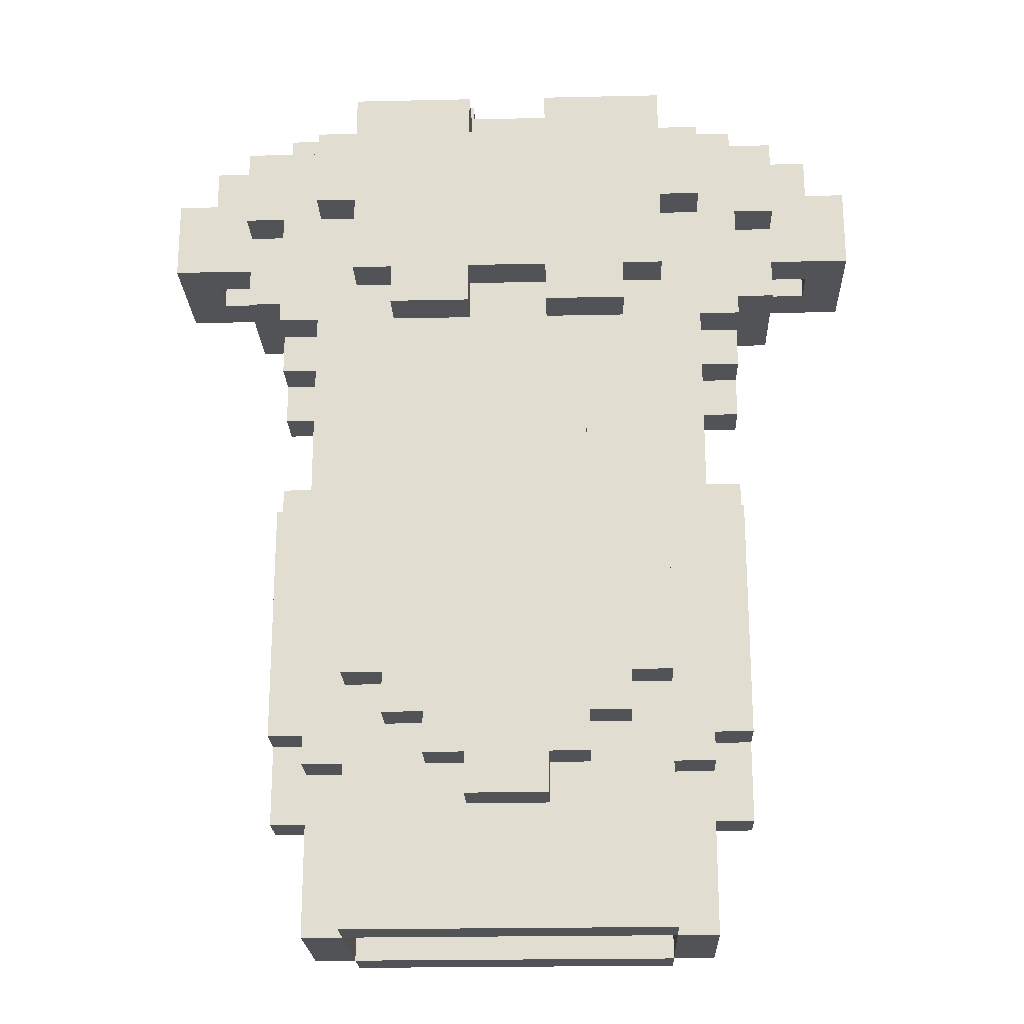
<metadata>
{"format":"obj","ext":"obj","renderer":"f3d","projection":"perspective","resolution":1024,"background":"white","views":[{"elev":-21.9,"azim":-177.8,"up":"+Y"}]}
</metadata>
<code>
v 4 9 2
v 4 -11 2
v -4 -11 2
v -4 9 2
v 4 0 -3
v 4 -5 -3
v -4 -5 -3
v -4 0 -3
v -4 0 -2
v -4 -5 -2
v -5 -5 -2
v -5 0 -2
v 5 0 -2
v 5 -5 -2
v 4 -5 -2
v 4 0 -2
v -5 0 -1
v -5 -6 -1
v -6 -6 -1
v -6 0 -1
v 6 0 -1
v 6 -6 -1
v 5 -6 -1
v 5 0 -1
v 5 5 -2
v 5 2 -2
v -5 2 -2
v -5 5 -2
v 4 -8 -2
v 4 -11 -2
v -4 -11 -2
v -4 -8 -2
v -4 -7 -1
v -4 -11 -1
v -5 -11 -1
v -5 -7 -1
v 5 -7 -1
v 5 -11 -1
v 4 -11 -1
v 4 -7 -1
v 5 10 -3
v 5 8 -3
v -5 8 -3
v -5 10 -3
v 4 8 -3
v 4 6 -3
v -4 6 -3
v -4 8 -3
v -5 10 -2
v -5 8 -2
v -7 8 -2
v -7 10 -2
v -4 8 -2
v -4 6 -2
v -6 6 -2
v -6 8 -2
v 6 8 -2
v 6 6 -2
v 4 6 -2
v 4 8 -2
v 7 10 -2
v 7 8 -2
v 5 8 -2
v 5 10 -2
v 8 9 1
v 8 7 1
v 6 7 1
v 6 9 1
v 1 11 2
v 1 9 2
v -1 9 2
v -1 11 2
v -5 -6 0
v -5 -8 0
v -6 -8 0
v -6 -6 0
v 6 -6 0
v 6 -8 0
v 5 -8 0
v 5 -6 0
v 3 -5 -3
v 3 -6 -3
v -3 -6 -3
v -3 -5 -3
v 3 1 -3
v 3 0 -3
v -3 0 -3
v -3 1 -3
v -1 11 -3
v -1 10 -3
v -4 10 -3
v -4 11 -3
v 2 -6 -3
v 2 -7 -3
v -2 -7 -3
v -2 -6 -3
v 2 2 -3
v 2 1 -3
v -2 1 -3
v -2 2 -3
v 4 11 -3
v 4 10 -3
v 1 10 -3
v 1 11 -3
v -3 6 -2
v -3 5 -2
v -6 5 -2
v -2 -6 -2
v -2 -7 -2
v -5 -7 -2
v -5 -6 -2
v -2 2 -2
v -2 1 -2
v -5 1 -2
v -1 -7 -2
v -1 -8 -2
v -4 -7 -2
v 4 -7 -2
v 1 -8 -2
v 1 -7 -2
v 5 -6 -2
v 5 -7 -2
v 2 -7 -2
v 2 -6 -2
v 5 1 -2
v 2 1 -2
v 2 2 -2
v 6 5 -2
v 3 5 -2
v 3 6 -2
v -6 8 -1
v -6 7 -1
v -9 7 -1
v -9 8 -1
v 9 8 -1
v 9 7 -1
v 6 7 -1
v 6 8 -1
v -1 6 -3
v -1 5 -3
v -3 5 -3
v -3 6 -3
v 1 -7 -3
v 1 -8 -3
v -1 -8 -3
v -1 -7 -3
v 3 6 -3
v 3 5 -3
v 1 5 -3
v 1 6 -3
v -3 -5 -2
v -3 -6 -2
v -3 1 -2
v -3 0 -2
v 1 6 -2
v 1 5 -2
v -1 5 -2
v -1 6 -2
v 1 11 -2
v 1 10 -2
v -1 10 -2
v -1 11 -2
v 3 -6 -2
v 3 -5 -2
v 3 0 -2
v 3 1 -2
v -7 9 -1
v -7 8 -1
v -9 9 -1
v -4 11 -1
v -4 10 -1
v -6 10 -1
v -6 11 -1
v -1 12 -1
v -1 11 -1
v -3 11 -1
v -3 12 -1
v 3 12 -1
v 3 11 -1
v 1 11 -1
v 1 12 -1
v 6 11 -1
v 6 10 -1
v 4 10 -1
v 4 11 -1
v 9 9 -1
v 7 8 -1
v 7 9 -1
v -6 8 1
v -6 7 1
v -8 7 1
v -8 8 1
v -7 10 -1
v -8 9 -1
v -8 10 -1
v -6 6 -1
v -7 6 -1
v -7 7 -1
v -5 5 -1
v -5 4 -1
v -6 4 -1
v -6 5 -1
v 6 5 -1
v 6 4 -1
v 5 4 -1
v 5 5 -1
v 7 7 -1
v 7 6 -1
v 6 6 -1
v 8 10 -1
v 8 9 -1
v 7 10 -1
v -6 11 0
v -6 10 0
v -7 10 0
v -7 11 0
v -5 1 0
v -5 0 0
v -6 0 0
v -6 1 0
v -5 4 0
v -5 3 0
v -6 3 0
v -6 4 0
v 6 1 0
v 6 0 0
v 5 0 0
v 5 1 0
v 6 4 0
v 6 3 0
v 5 3 0
v 5 4 0
v 7 11 0
v 7 10 0
v 6 10 0
v 6 11 0
v -7 9 1
v -7 8 1
v -8 9 1
v -4 8 1
v -4 7 1
v -5 7 1
v -5 8 1
v -4 9 -1
v 4 9 -1
v -6 0 2
v -6 -6 2
v -5 -6 2
v -5 0 2
v 5 0 2
v 5 -6 2
v 6 -6 2
v 6 0 2
v -4 -8 3
v -4 -11 3
v 4 -11 3
v 4 -8 3
v -4 -1 4
v -4 -5 4
v 4 -5 4
v 4 -1 4
v -4 10 4
v -4 6 4
v 4 6 4
v 4 10 4
v 4 8 3
v 4 5 3
v 6 5 3
v 6 8 3
v -5 -7 2
v -5 -11 2
v -4 -7 2
v 4 -7 2
v 5 -11 2
v 5 -7 2
v -5 -1 3
v -5 -5 3
v -4 -5 3
v -4 -1 3
v 4 -1 3
v 4 -5 3
v 5 -5 3
v 5 -1 3
v -3 1 4
v -3 -1 4
v 3 -1 4
v 3 1 4
v -7 10 3
v -7 8 3
v -4 8 3
v -4 10 3
v 4 10 3
v 7 8 3
v 7 10 3
v -1 9 -1
v 1 9 -1
v 6 9 0
v 6 7 0
v 8 7 0
v 8 9 0
v -6 8 3
v -6 6 3
v -4 6 3
v -5 1 3
v -3 -1 3
v -3 1 3
v 3 1 3
v 3 -1 3
v 5 1 3
v -6 -6 1
v -6 -8 1
v -5 -8 1
v -5 -6 1
v 5 -6 1
v 5 -8 1
v 6 -8 1
v 6 -6 1
v -5 3 3
v -4 1 3
v -4 3 3
v 4 3 3
v 4 1 3
v 5 3 3
v -3 3 3
v -3 2 3
v 3 2 3
v 3 3 3
v -3 -5 4
v -3 -6 4
v 3 -6 4
v 3 -5 4
v -3 6 4
v -3 5 4
v 4 5 4
v -9 8 2
v -9 7 2
v -6 7 2
v -6 8 2
v 6 8 2
v 6 7 2
v 9 7 2
v 9 8 2
v -6 5 3
v -3 5 3
v -3 6 3
v -5 -6 3
v -5 -7 3
v -2 -7 3
v -2 -6 3
v -5 4 3
v -1 3 3
v -1 4 3
v -5 5 3
v -2 4 3
v -2 5 3
v -4 -7 3
v -1 -8 3
v -1 -7 3
v 1 -7 3
v 1 -8 3
v 4 -7 3
v 1 4 3
v 1 3 3
v 5 4 3
v 2 -6 3
v 2 -7 3
v 5 -7 3
v 5 -6 3
v 2 5 3
v 2 4 3
v 5 5 3
v -4 2 4
v -4 1 4
v -1 1 4
v -1 2 4
v -4 11 4
v -1 10 4
v -1 11 4
v -2 -6 4
v -2 -7 4
v 2 -7 4
v 2 -6 4
v -2 5 4
v -2 4 4
v 2 4 4
v 2 5 4
v 1 2 4
v 1 1 4
v 4 1 4
v 4 2 4
v 1 11 4
v 1 10 4
v 4 11 4
v -8 8 0
v -8 7 0
v -6 7 0
v -6 8 0
v -9 9 2
v -7 8 2
v -7 9 2
v -6 11 2
v -6 10 2
v -4 10 2
v -4 11 2
v -3 12 2
v -3 11 2
v -1 12 2
v 1 12 2
v 3 11 2
v 3 12 2
v 4 11 2
v 4 10 2
v 6 10 2
v 6 11 2
v 7 9 2
v 7 8 2
v 9 9 2
v -3 -6 3
v -3 -5 3
v -1 2 3
v -1 1 3
v 1 1 3
v 1 2 3
v -1 11 3
v -1 10 3
v 1 10 3
v 1 11 3
v 3 -5 3
v 3 -6 3
v -1 -7 4
v -1 -8 4
v 1 -8 4
v 1 -7 4
v -1 4 4
v -1 3 4
v 1 3 4
v 1 4 4
v -8 9 0
v -7 8 0
v -7 9 0
v -5 8 0
v -5 7 0
v -4 7 0
v -4 8 0
v -7 11 1
v -7 10 1
v -6 10 1
v -6 11 1
v -6 1 1
v -6 0 1
v -5 0 1
v -5 1 1
v -6 4 1
v -6 3 1
v -5 3 1
v -5 4 1
v 5 1 1
v 5 0 1
v 6 0 1
v 6 1 1
v 5 4 1
v 5 3 1
v 6 3 1
v 6 4 1
v 6 11 1
v 6 10 1
v 7 10 1
v 7 11 1
v -8 10 2
v -8 9 2
v -7 10 2
v -7 7 2
v -7 6 2
v -6 6 2
v -6 5 2
v -6 4 2
v -5 4 2
v -5 5 2
v 5 5 2
v 5 4 2
v 6 4 2
v 6 5 2
v 6 6 2
v 7 6 2
v 7 7 2
v 7 10 2
v 8 9 2
v 8 10 2
v -4 3 4
v -3 2 4
v -3 3 4
v 3 3 4
v 3 2 4
v 4 3 4
v -5 0 3
v -5 -8 -1
v -5 -8 2
v -5 3 -2
v -5 -7 0
v -5 4 -2
v -5 -7 1
v -4 7 2
v -4 7 -1
v 5 0 3
v 5 -8 2
v 5 -8 -1
v 5 3 -2
v 6 6 3
v -4 8 2
v -4 8 -1
v 5 -7 0
v 5 4 -2
v 5 -7 1
v -4 11 -2
v 4 11 -2
v -4 11 3
v 4 11 3
v -4 10 -2
v 4 10 -2
v -3 11 0
v 3 11 0
v -3 11 1
v 3 11 1
v -8 10 0
v 8 10 0
v -8 10 1
v 8 10 1
v -7 7 0
v -7 7 1
v 7 7 1
v 7 7 0
v -9 7 0
v 9 7 0
v -9 7 1
v 9 7 1
g mtx_armour2
f 70 1 273
f 273 71 70
f 71 273 2
f 2 4 71
f 4 2 3
f 3 509 4
f 509 3 272
f 272 502 509
f 86 5 6
f 6 87 86
f 87 6 81
f 81 8 87
f 8 81 84
f 84 7 8
f 10 12 9
f 10 11 12
f 14 16 13
f 14 15 16
f 18 20 17
f 18 19 20
f 22 24 21
f 22 23 24
f 129 25 512
f 512 156 129
f 156 512 507
f 507 157 156
f 157 507 26
f 26 106 157
f 106 26 127
f 127 28 106
f 28 127 112
f 112 500 28
f 500 112 27
f 27 498 500
f 119 29 30
f 30 116 119
f 116 30 31
f 31 32 116
f 36 33 34
f 34 496 36
f 496 34 35
f 40 37 506
f 506 39 40
f 39 506 38
f 102 41 42
f 42 103 102
f 103 42 45
f 45 90 103
f 90 45 48
f 48 91 90
f 91 48 43
f 43 44 91
f 48 45 46
f 46 47 48
f 47 46 147
f 147 142 47
f 142 147 150
f 150 139 142
f 52 49 50
f 50 51 52
f 51 50 56
f 50 53 54
f 54 56 50
f 56 54 55
f 63 57 58
f 58 60 63
f 60 58 59
f 64 61 62
f 62 63 64
f 63 62 57
f 68 65 66
f 66 67 68
f 67 66 530
f 70 72 69
f 70 71 72
f 76 73 499
f 499 75 76
f 75 499 74
f 80 77 78
f 78 511 80
f 511 78 79
f 84 81 82
f 82 83 84
f 83 82 93
f 93 96 83
f 98 85 86
f 86 99 98
f 99 86 87
f 87 88 99
f 90 92 89
f 90 91 92
f 96 93 94
f 94 95 96
f 95 94 143
f 143 146 95
f 98 100 97
f 98 99 100
f 102 104 101
f 102 103 104
f 54 105 106
f 106 55 54
f 55 106 28
f 28 107 55
f 152 108 109
f 109 111 152
f 111 109 117
f 117 110 111
f 27 112 113
f 113 114 27
f 114 113 153
f 109 115 116
f 116 117 109
f 117 116 32
f 123 118 29
f 29 120 123
f 120 29 119
f 163 121 122
f 122 124 163
f 124 122 118
f 118 123 124
f 127 26 125
f 125 126 127
f 126 125 166
f 59 58 128
f 128 130 59
f 130 128 25
f 25 129 130
f 168 131 132
f 132 134 168
f 134 132 198
f 198 133 134
f 187 135 136
f 136 138 187
f 138 136 207
f 207 137 138
f 140 142 139
f 140 141 142
f 144 146 143
f 144 145 146
f 148 150 147
f 148 149 150
f 10 151 152
f 152 11 10
f 11 152 111
f 114 153 154
f 154 12 114
f 12 154 9
f 156 158 155
f 156 157 158
f 160 162 159
f 160 161 162
f 15 14 121
f 121 164 15
f 164 121 163
f 166 125 13
f 13 165 166
f 165 13 16
f 194 167 168
f 168 169 194
f 169 168 134
f 171 173 170
f 171 172 173
f 175 177 174
f 175 176 177
f 179 181 178
f 179 180 181
f 183 185 182
f 183 184 185
f 211 186 135
f 135 188 211
f 188 135 187
f 238 189 190
f 190 192 238
f 192 190 529
f 529 191 192
f 167 195 193
f 167 194 195
f 196 198 132
f 196 197 198
f 200 202 199
f 200 201 202
f 204 206 203
f 204 205 206
f 208 137 207
f 208 209 137
f 211 212 210
f 211 188 212
f 214 216 213
f 214 215 216
f 218 220 217
f 218 219 220
f 222 224 221
f 222 223 224
f 226 228 225
f 226 227 228
f 230 232 229
f 230 231 232
f 234 236 233
f 234 235 236
f 238 239 237
f 238 192 239
f 241 243 240
f 241 242 243
f 295 244 510
f 510 296 295
f 296 510 503
f 503 245 296
f 245 503 33
f 33 40 245
f 40 33 34
f 34 39 40
f 247 249 246
f 247 248 249
f 251 253 250
f 251 252 253
f 357 254 255
f 255 360 357
f 360 255 256
f 256 257 360
f 285 258 259
f 259 286 285
f 286 259 328
f 328 261 286
f 261 328 331
f 331 260 261
f 377 262 263
f 263 392 377
f 392 263 332
f 332 265 392
f 265 332 264
f 269 266 267
f 267 508 269
f 508 267 371
f 371 268 508
f 272 270 497
f 497 3 272
f 3 497 271
f 275 273 2
f 2 505 275
f 505 2 274
f 277 279 276
f 277 278 279
f 281 283 280
f 281 282 283
f 374 284 285
f 285 388 374
f 388 285 286
f 286 287 388
f 291 288 289
f 289 290 291
f 290 289 301
f 294 292 266
f 266 293 294
f 293 266 269
f 295 180 175
f 295 296 180
f 300 297 298
f 298 299 300
f 299 298 531
f 302 290 301
f 302 303 290
f 319 304 495
f 495 306 319
f 306 495 276
f 276 305 306
f 305 276 279
f 322 307 308
f 308 309 322
f 309 308 280
f 280 504 309
f 504 280 283
f 313 310 311
f 311 501 313
f 501 311 312
f 317 314 513
f 513 316 317
f 316 513 315
f 304 320 318
f 304 319 320
f 322 323 321
f 322 309 323
f 351 324 325
f 325 363 351
f 363 325 420
f 420 327 363
f 327 420 423
f 423 326 327
f 331 328 329
f 329 330 331
f 330 329 379
f 379 382 330
f 264 332 333
f 333 334 264
f 334 333 383
f 383 386 334
f 399 335 336
f 336 338 399
f 338 336 472
f 472 337 338
f 416 339 340
f 340 342 416
f 342 340 485
f 485 341 342
f 303 302 343
f 343 345 303
f 345 343 353
f 353 344 345
f 418 346 347
f 347 349 418
f 349 347 356
f 356 348 349
f 354 350 318
f 318 352 354
f 352 318 320
f 320 351 352
f 351 320 324
f 344 353 350
f 350 355 344
f 355 350 354
f 348 356 254
f 254 358 348
f 358 254 357
f 366 359 360
f 360 361 366
f 361 360 257
f 370 362 363
f 363 364 370
f 364 363 327
f 327 323 364
f 323 327 321
f 429 365 366
f 366 368 429
f 368 366 361
f 361 367 368
f 267 369 370
f 370 371 267
f 371 370 364
f 490 372 373
f 373 375 490
f 375 373 284
f 284 374 375
f 262 378 376
f 262 377 378
f 382 379 380
f 380 381 382
f 381 380 430
f 430 433 381
f 386 383 384
f 384 385 386
f 385 384 434
f 434 437 385
f 493 387 388
f 388 390 493
f 390 388 287
f 287 389 390
f 392 393 391
f 392 265 393
f 439 394 395
f 395 397 439
f 397 395 528
f 528 396 397
f 470 398 335
f 335 400 470
f 400 335 399
f 402 404 401
f 402 403 404
f 406 407 405
f 406 72 407
f 69 410 408
f 69 409 410
f 412 414 411
f 412 413 414
f 487 415 416
f 416 417 487
f 417 416 342
f 278 277 346
f 346 419 278
f 419 346 418
f 421 423 420
f 421 422 423
f 425 427 424
f 425 426 427
f 281 428 429
f 429 282 281
f 282 429 368
f 431 433 430
f 431 432 433
f 435 437 434
f 435 436 437
f 394 440 438
f 394 439 440
f 442 444 441
f 442 443 444
f 446 448 445
f 446 447 448
f 450 452 449
f 450 451 452
f 454 456 453
f 454 455 456
f 458 460 457
f 458 459 460
f 462 464 461
f 462 463 464
f 466 468 465
f 466 467 468
f 470 471 469
f 470 400 471
f 473 337 472
f 473 474 337
f 476 478 475
f 476 477 478
f 480 482 479
f 480 481 482
f 483 485 340
f 483 484 485
f 415 488 486
f 415 487 488
f 372 491 489
f 372 490 491
f 493 494 492
f 493 390 494
f 1 245 40
f 40 273 1
f 273 40 39
f 39 2 273
f 219 20 19
f 19 450 219
f 450 19 76
f 76 246 450
f 246 76 310
f 310 247 246
f 7 9 8
f 7 10 9
f 17 12 11
f 11 18 17
f 18 11 111
f 495 249 248
f 248 276 495
f 276 248 346
f 346 277 276
f 74 496 35
f 35 312 74
f 312 35 271
f 271 497 312
f 408 181 180
f 180 69 408
f 69 180 296
f 296 70 69
f 33 117 32
f 32 34 33
f 34 32 31
f 356 272 3
f 3 254 356
f 254 3 255
f 278 258 279
f 278 259 258
f 262 291 290
f 290 263 262
f 263 290 303
f 222 498 27
f 27 455 222
f 455 27 114
f 114 318 455
f 318 114 217
f 217 304 318
f 304 217 452
f 398 169 134
f 134 335 398
f 335 134 133
f 133 336 335
f 336 133 532
f 532 534 336
f 43 49 44
f 43 50 49
f 47 53 48
f 47 54 53
f 193 52 51
f 51 167 193
f 167 51 168
f 131 56 55
f 55 132 131
f 132 55 196
f 75 310 76
f 75 311 310
f 299 65 300
f 299 66 65
f 288 471 400
f 400 289 288
f 289 400 399
f 301 338 337
f 337 302 301
f 302 337 474
f 489 320 319
f 319 372 489
f 372 319 373
f 305 284 306
f 305 285 284
f 196 55 107
f 107 474 196
f 474 107 202
f 202 302 474
f 302 202 475
f 475 343 302
f 524 195 194
f 194 526 524
f 526 194 438
f 438 469 526
f 469 438 239
f 239 470 469
f 528 198 197
f 197 529 528
f 529 197 473
f 473 472 529
f 475 202 201
f 201 476 475
f 476 201 224
f 224 453 476
f 405 177 176
f 176 406 405
f 406 176 520
f 520 522 406
f 514 92 91
f 91 170 514
f 170 91 518
f 518 171 170
f 18 111 110
f 110 73 18
f 73 110 36
f 36 499 73
f 217 114 12
f 12 218 217
f 218 12 17
f 200 500 498
f 498 221 200
f 221 498 222
f 248 313 501
f 501 346 248
f 346 501 270
f 270 347 346
f 304 452 451
f 451 495 304
f 495 451 249
f 477 456 455
f 455 350 477
f 350 455 318
f 516 404 403
f 403 376 516
f 376 403 291
f 291 262 376
f 83 151 84
f 83 152 151
f 87 153 88
f 87 154 153
f 141 105 142
f 141 106 105
f 95 108 96
f 95 109 108
f 99 112 100
f 99 113 112
f 145 115 146
f 145 116 115
f 149 155 150
f 149 156 155
f 103 159 104
f 103 160 159
f 500 199 28
f 500 200 199
f 172 213 173
f 172 214 213
f 496 499 36
f 496 74 499
f 439 237 440
f 439 238 237
f 215 445 216
f 215 446 445
f 219 449 220
f 219 450 449
f 223 453 224
f 223 454 453
f 396 189 397
f 396 190 189
f 447 401 448
f 447 402 401
f 312 270 501
f 312 497 270
f 477 353 478
f 477 350 353
f 418 328 419
f 418 329 328
f 344 332 345
f 344 333 332
f 348 379 349
f 348 380 379
f 354 383 355
f 354 384 383
f 357 430 358
f 357 431 430
f 351 434 352
f 351 435 434
f 422 387 423
f 422 388 387
f 426 391 427
f 426 392 391
f 326 492 327
f 326 493 492
f 241 502 272
f 272 443 241
f 443 272 3
f 3 503 443
f 503 3 34
f 34 33 503
f 459 253 252
f 252 226 459
f 226 252 317
f 317 21 226
f 21 317 77
f 77 22 21
f 15 5 16
f 15 6 5
f 13 24 23
f 23 14 13
f 14 23 121
f 250 504 283
f 283 251 250
f 251 283 282
f 282 368 251
f 292 265 264
f 264 266 292
f 266 264 334
f 334 267 266
f 174 407 72
f 72 175 174
f 175 72 71
f 71 295 175
f 315 505 274
f 274 79 315
f 79 274 38
f 38 506 79
f 118 40 39
f 39 29 118
f 29 39 30
f 273 361 257
f 257 2 273
f 2 257 256
f 260 280 261
f 260 281 280
f 462 323 309
f 309 231 462
f 231 309 457
f 457 507 231
f 507 457 228
f 228 26 507
f 26 228 125
f 186 417 342
f 342 135 186
f 135 342 341
f 341 136 135
f 136 341 535
f 535 533 136
f 59 45 60
f 59 46 45
f 63 41 64
f 63 42 41
f 57 138 137
f 137 58 57
f 58 137 209
f 61 212 188
f 188 62 61
f 62 188 187
f 438 239 192
f 192 394 438
f 394 192 191
f 191 395 394
f 316 77 317
f 316 78 77
f 67 297 68
f 67 298 297
f 339 269 508
f 508 340 339
f 340 508 483
f 486 294 293
f 293 415 486
f 415 293 416
f 286 307 287
f 286 308 307
f 321 494 390
f 390 322 321
f 322 390 389
f 483 508 268
f 268 209 483
f 209 268 482
f 482 58 209
f 58 482 203
f 203 128 58
f 244 4 509
f 509 510 244
f 510 509 240
f 240 444 510
f 178 410 409
f 409 179 178
f 179 409 523
f 523 521 179
f 203 482 481
f 481 204 203
f 204 481 464
f 464 229 204
f 530 485 484
f 484 531 530
f 531 484 208
f 208 207 531
f 527 488 487
f 487 525 527
f 525 487 65
f 65 210 525
f 210 65 300
f 300 211 210
f 515 185 184
f 184 101 515
f 101 184 519
f 519 102 101
f 23 80 511
f 511 121 23
f 121 511 37
f 37 122 121
f 125 228 227
f 227 13 125
f 13 227 24
f 205 232 231
f 231 512 205
f 512 231 507
f 251 368 367
f 367 314 251
f 314 367 275
f 275 513 314
f 457 309 504
f 504 458 457
f 458 504 250
f 480 364 323
f 323 461 480
f 461 323 462
f 517 393 265
f 265 411 517
f 411 265 292
f 292 412 411
f 157 139 158
f 157 140 139
f 161 89 162
f 161 90 89
f 119 143 120
f 119 144 143
f 123 93 124
f 123 94 93
f 126 97 127
f 126 98 97
f 163 81 164
f 163 82 81
f 165 85 166
f 165 86 85
f 129 147 130
f 129 148 147
f 205 25 206
f 205 512 25
f 443 510 444
f 443 503 510
f 79 37 511
f 79 506 37
f 235 182 236
f 235 183 182
f 242 441 243
f 242 442 441
f 459 225 460
f 459 226 225
f 463 229 464
f 463 230 229
f 467 233 468
f 467 234 233
f 502 240 509
f 502 241 240
f 505 513 275
f 505 315 513
f 413 465 414
f 413 466 465
f 364 479 371
f 364 480 479
f 490 324 491
f 490 325 324
f 374 420 375
f 374 421 420
f 377 424 378
f 377 425 424
f 432 359 433
f 432 360 359
f 436 362 437
f 436 363 362
f 381 365 382
f 381 366 365
f 385 369 386
f 385 370 369
f 330 428 331
f 330 429 428
f 177 405 174
f 405 407 174
f 181 408 178
f 408 410 178
f 194 169 398
f 398 470 194
f 438 194 470
f 470 239 438
f 186 211 300
f 300 65 186
f 417 186 65
f 65 487 417
f 162 514 170
f 170 176 162
f 159 162 176
f 176 175 159
f 515 159 175
f 175 180 515
f 185 515 180
f 180 179 185
f 406 404 516
f 516 424 406
f 72 406 424
f 424 427 72
f 69 72 427
f 427 517 69
f 409 69 517
f 517 411 409
f 92 514 89
f 514 162 89
f 100 112 97
f 112 127 97
f 104 159 101
f 159 515 101
f 49 52 193
f 193 172 49
f 518 49 172
f 172 171 518
f 64 519 184
f 184 183 64
f 61 64 183
f 183 212 61
f 170 173 213
f 213 520 170
f 176 170 520
f 185 179 521
f 521 236 185
f 182 185 236
f 213 216 445
f 445 448 213
f 520 213 448
f 448 522 520
f 236 521 523
f 523 465 236
f 233 236 465
f 465 468 233
f 522 448 401
f 401 404 522
f 406 522 404
f 465 523 409
f 409 411 465
f 414 465 411
f 402 471 288
f 288 291 402
f 403 402 291
f 413 412 292
f 292 294 413
f 486 413 294
f 516 376 424
f 376 378 424
f 427 391 517
f 391 393 517
f 90 161 103
f 161 160 103
f 193 195 524
f 524 215 193
f 172 193 215
f 215 214 172
f 212 183 235
f 235 234 212
f 210 212 234
f 234 525 210
f 446 526 469
f 469 471 446
f 447 446 471
f 471 402 447
f 467 466 413
f 413 486 467
f 527 467 486
f 486 488 527
f 325 490 420
f 490 375 420
f 421 374 422
f 374 388 422
f 425 377 426
f 377 392 426
f 423 387 326
f 387 493 326
f 44 49 91
f 49 518 91
f 8 9 87
f 9 154 87
f 88 153 99
f 153 113 99
f 98 126 85
f 126 166 85
f 86 165 5
f 165 16 5
f 102 519 41
f 519 64 41
f 20 219 17
f 219 218 17
f 24 227 21
f 227 226 21
f 524 526 215
f 526 446 215
f 528 529 396
f 529 190 396
f 220 449 217
f 449 452 217
f 442 242 443
f 242 241 443
f 228 457 225
f 457 460 225
f 298 67 531
f 67 530 531
f 234 467 525
f 467 527 525
f 450 246 451
f 246 249 451
f 458 250 459
f 250 253 459
f 279 258 305
f 258 285 305
f 320 489 324
f 489 491 324
f 308 286 280
f 286 261 280
f 327 492 321
f 492 494 321
f 4 244 71
f 244 295 71
f 70 296 1
f 296 245 1
f 473 197 474
f 197 196 474
f 271 35 3
f 35 34 3
f 2 39 274
f 39 38 274
f 483 209 484
f 209 208 484
f 34 31 39
f 31 30 39
f 255 3 256
f 3 2 256
f 106 141 157
f 141 140 157
f 116 145 119
f 145 144 119
f 158 139 155
f 139 150 155
f 156 149 129
f 149 148 129
f 395 532 133
f 133 198 395
f 528 395 198
f 299 531 207
f 207 136 299
f 533 299 136
f 68 297 65
f 297 300 65
f 472 336 534
f 534 191 472
f 529 472 191
f 341 485 530
f 530 66 341
f 535 341 66
f 431 357 432
f 357 360 432
f 435 351 436
f 351 363 436
f 386 369 334
f 369 267 334
f 50 43 53
f 43 48 53
f 10 7 151
f 7 84 151
f 54 47 105
f 47 142 105
f 152 83 108
f 83 96 108
f 109 95 115
f 95 146 115
f 120 143 123
f 143 94 123
f 124 93 163
f 93 82 163
f 164 81 15
f 81 6 15
f 130 147 59
f 147 46 59
f 60 45 63
f 45 42 63
f 168 51 131
f 51 56 131
f 202 107 199
f 107 28 199
f 36 110 33
f 110 117 33
f 40 118 37
f 118 122 37
f 206 25 203
f 25 128 203
f 138 57 187
f 57 62 187
f 76 19 73
f 19 18 73
f 224 201 221
f 201 200 221
f 80 23 77
f 23 22 77
f 232 205 229
f 205 204 229
f 534 532 191
f 532 395 191
f 239 438 237
f 438 440 237
f 238 439 189
f 439 397 189
f 311 75 312
f 75 74 312
f 454 223 455
f 223 222 455
f 243 441 240
f 441 444 240
f 315 79 316
f 79 78 316
f 462 231 463
f 231 230 463
f 66 299 535
f 299 533 535
f 247 310 248
f 310 313 248
f 476 453 477
f 453 456 477
f 251 314 252
f 314 317 252
f 480 461 481
f 461 464 481
f 289 399 301
f 399 338 301
f 343 475 353
f 475 478 353
f 347 270 356
f 270 272 356
f 361 273 367
f 273 275 367
f 371 479 268
f 479 482 268
f 269 339 293
f 339 416 293
f 259 278 328
f 278 419 328
f 373 319 284
f 319 306 284
f 263 303 332
f 303 345 332
f 329 418 379
f 418 349 379
f 333 344 383
f 344 355 383
f 380 348 430
f 348 358 430
f 384 354 434
f 354 352 434
f 433 359 381
f 359 366 381
f 437 362 385
f 362 370 385
f 382 365 330
f 365 429 330
f 331 428 260
f 428 281 260
f 287 307 389
f 307 322 389

</code>
